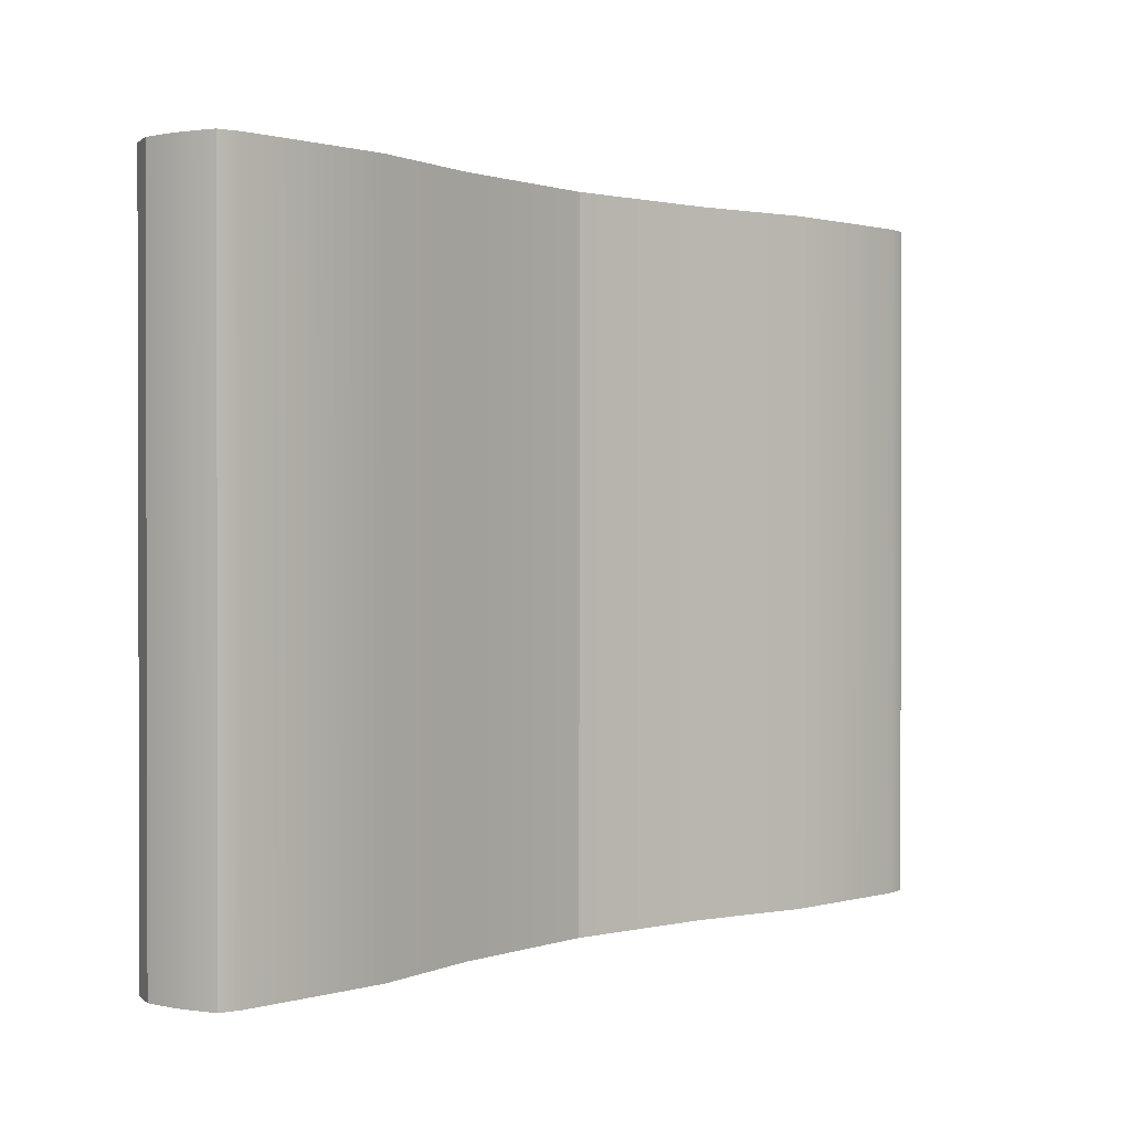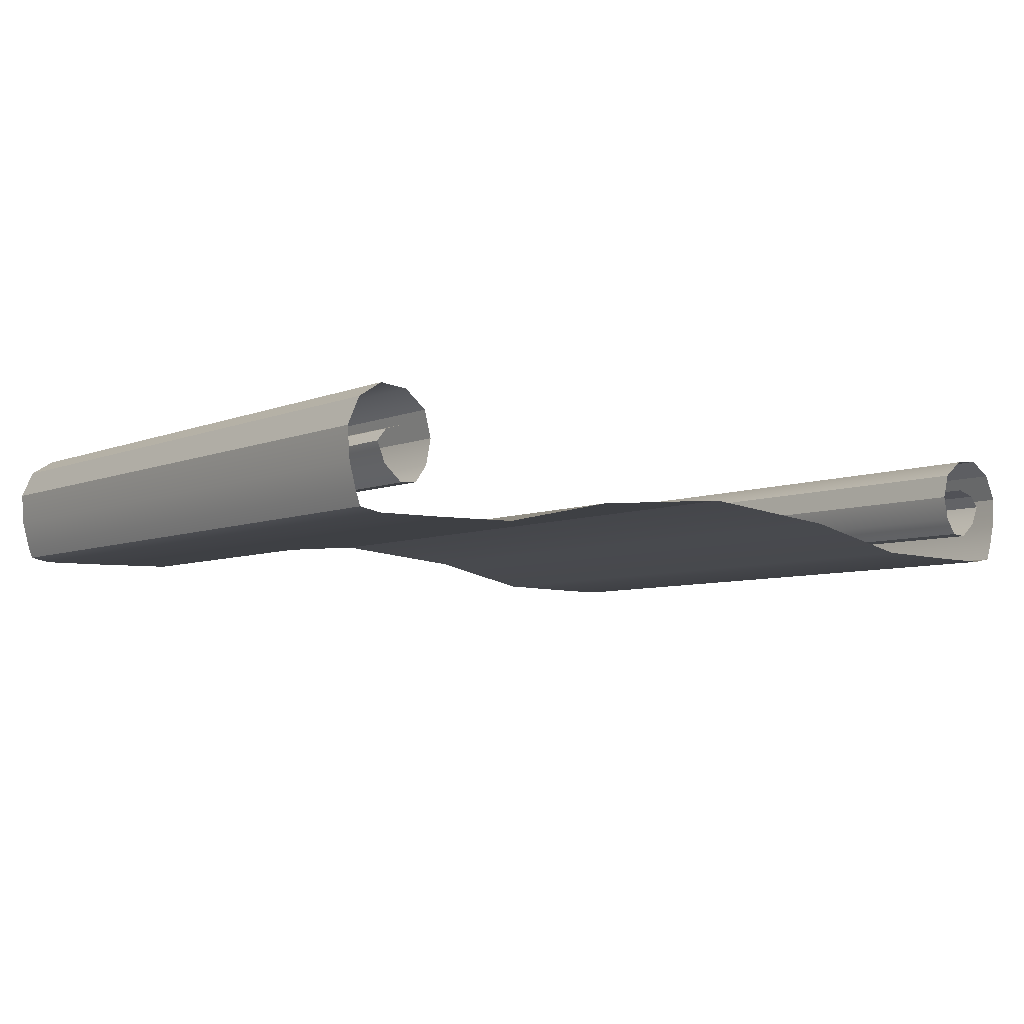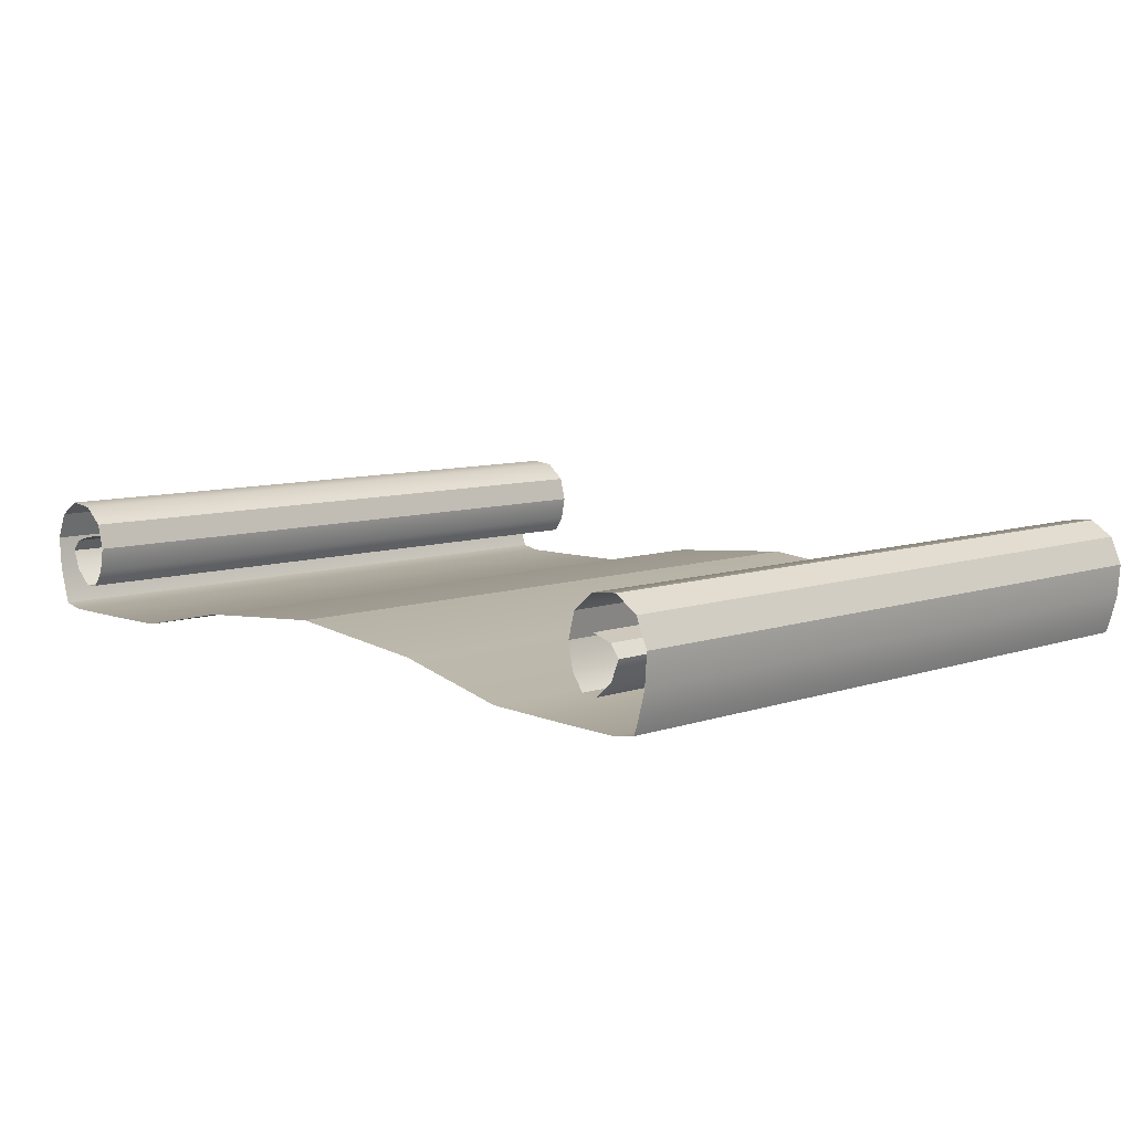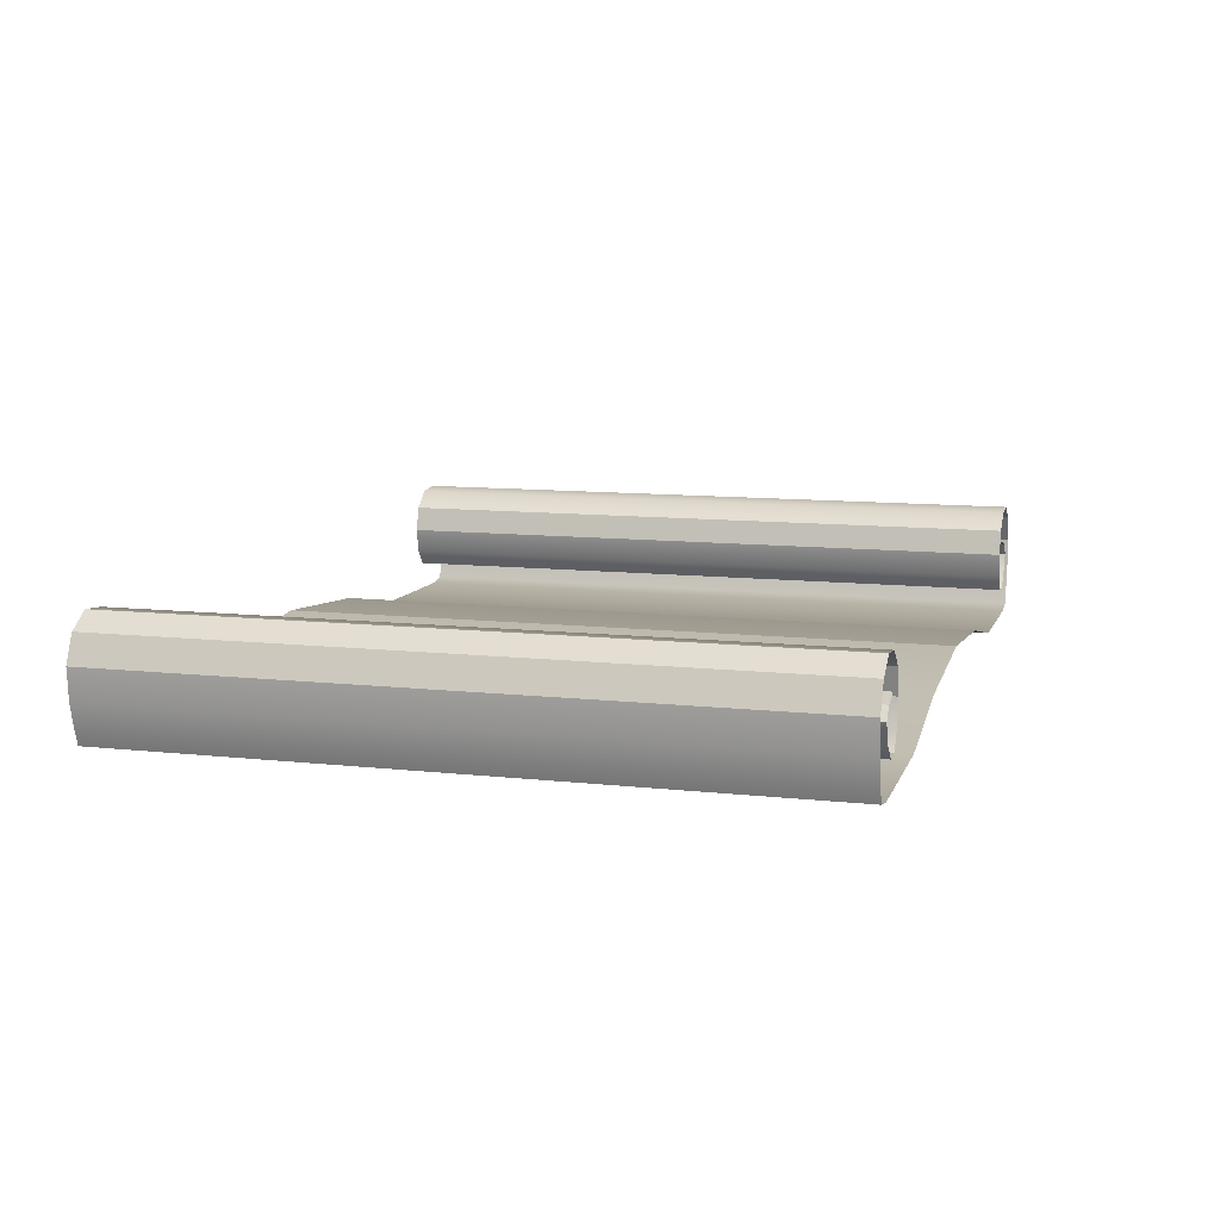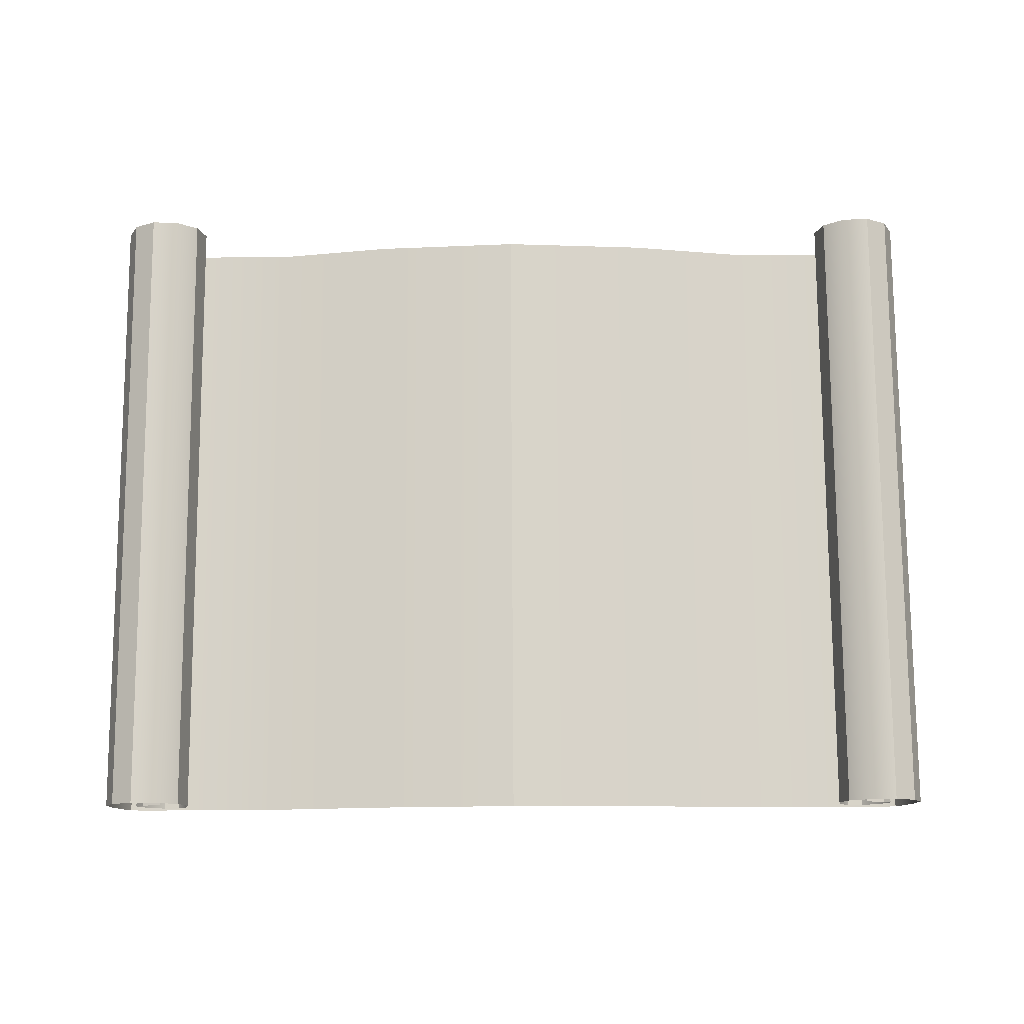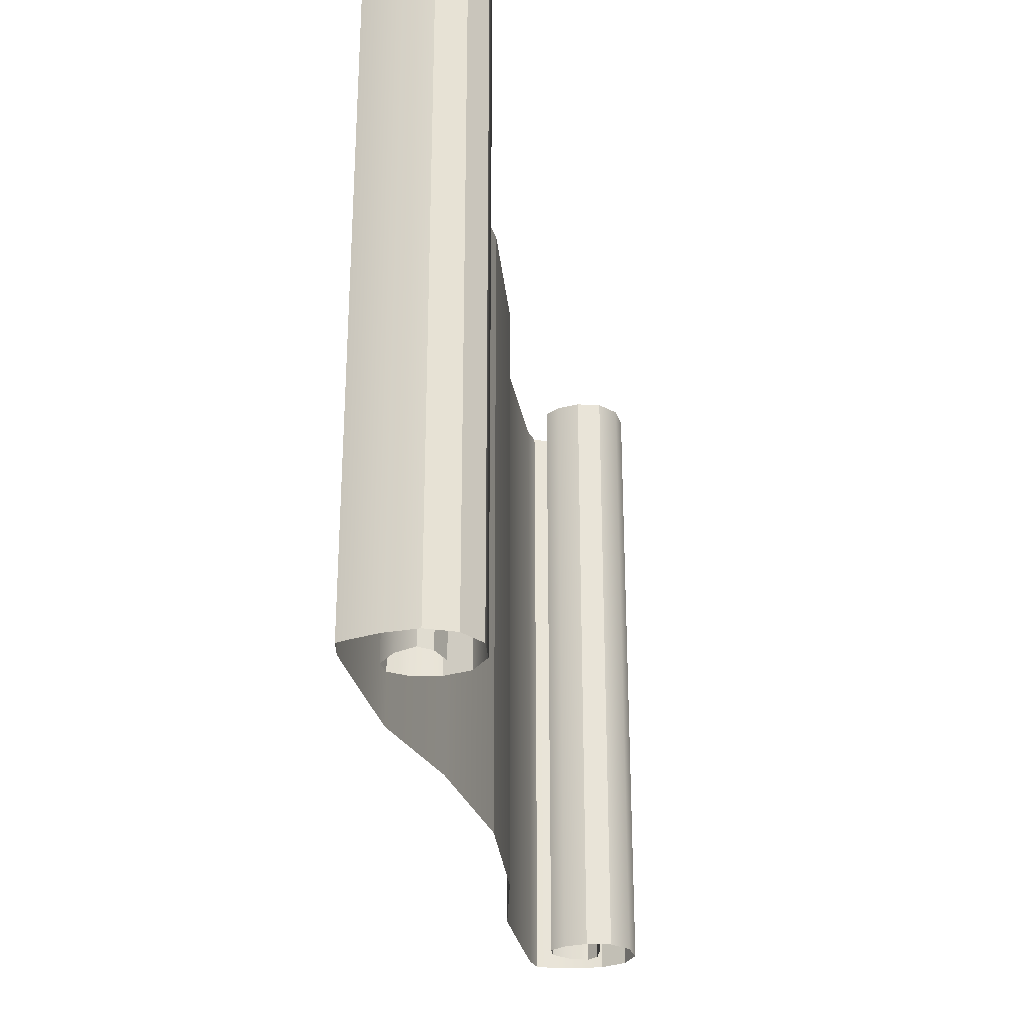
<metadata>
{"format":"obj","ext":"obj","renderer":"f3d","projection":"perspective","resolution":1024,"background":"white","views":[{"elev":0.8,"azim":-46.1,"up":"+Z"},{"elev":-6.3,"azim":141.4,"up":"+Y"},{"elev":8.5,"azim":-133.1,"up":"+Y"},{"elev":10.5,"azim":-74.2,"up":"+Y"},{"elev":76.9,"azim":179.7,"up":"+Y"},{"elev":-28.0,"azim":100.7,"up":"+Z"}]}
</metadata>
<code>
g default
v -8e-06 101.3 11.61
v -8e-06 101.3 -72.11
v -19.12 99.55 11.61
v -33.55 96.47 11.61
v -44.83 96.26 11.61
v -51.91 96.2 11.61
v -54.53 96.7 11.61
v -55.12 98.38 11.61
v -55.98 101.6 11.61
v -56.27 105.5 11.61
v -54.78 108.8 11.61
v -51.91 110.7 11.61
v -48.55 110.3 11.61
v -45.94 108.2 11.61
v -45.11 105.1 11.61
v -45.71 101.9 11.61
v -47.15 99.91 11.61
v -49.16 99.75 11.61
v -51.33 101.7 11.61
v -52.37 104.1 11.61
v -51.2 105.6 11.61
v -48.7 106.3 11.61
v -19.12 99.55 -72.11
v -33.55 96.47 -72.11
v -44.83 96.26 -72.11
v -51.91 96.2 -72.11
v -54.53 96.7 -72.11
v -55.12 98.38 -72.11
v -55.98 101.6 -72.11
v -56.27 105.5 -72.11
v -54.78 108.8 -72.11
v -51.91 110.7 -72.11
v -48.55 110.3 -72.11
v -45.94 108.2 -72.11
v -45.11 105.1 -72.11
v -45.71 101.9 -72.11
v -47.15 99.91 -72.11
v -49.16 99.75 -72.11
v -51.33 101.7 -72.11
v -52.37 104.1 -72.11
v -51.2 105.6 -72.11
v -48.7 106.3 -72.11
v 19.12 99.55 11.61
v 33.55 96.47 11.61
v 44.83 96.26 11.61
v 51.91 96.2 11.61
v 54.53 96.7 11.61
v 55.12 98.38 11.61
v 55.98 101.6 11.61
v 56.27 105.5 11.61
v 54.78 108.8 11.61
v 51.91 110.7 11.61
v 48.55 110.3 11.61
v 45.94 108.2 11.61
v 45.11 105.1 11.61
v 45.71 101.9 11.61
v 47.15 99.91 11.61
v 49.16 99.75 11.61
v 51.33 101.7 11.61
v 52.37 104.1 11.61
v 51.2 105.6 11.61
v 48.7 106.3 11.61
v 19.12 99.55 -72.11
v 33.55 96.47 -72.11
v 44.83 96.26 -72.11
v 51.91 96.2 -72.11
v 54.53 96.7 -72.11
v 55.12 98.38 -72.11
v 55.98 101.6 -72.11
v 56.27 105.5 -72.11
v 54.78 108.8 -72.11
v 51.91 110.7 -72.11
v 48.55 110.3 -72.11
v 45.94 108.2 -72.11
v 45.11 105.1 -72.11
v 45.71 101.9 -72.11
v 47.15 99.91 -72.11
v 49.16 99.75 -72.11
v 51.33 101.7 -72.11
v 52.37 104.1 -72.11
v 51.2 105.6 -72.11
v 48.7 106.3 -72.11
g pCube2
f 1 2 23 3
f 3 23 24 4
f 4 24 25 5
f 5 25 26 6
f 6 26 27 7
f 7 27 28 8
f 8 28 29 9
f 9 29 30 10
f 10 30 31 11
f 11 31 32 12
f 12 32 33 13
f 13 33 34 14
f 14 34 35 15
f 15 35 36 16
f 16 36 37 17
f 17 37 38 18
f 18 38 39 19
f 19 39 40 20
f 20 40 41 21
f 21 41 42 22
f 1 43 63 2
f 43 44 64 63
f 44 45 65 64
f 45 46 66 65
f 46 47 67 66
f 47 48 68 67
f 48 49 69 68
f 49 50 70 69
f 50 51 71 70
f 51 52 72 71
f 52 53 73 72
f 53 54 74 73
f 54 55 75 74
f 55 56 76 75
f 56 57 77 76
f 57 58 78 77
f 58 59 79 78
f 59 60 80 79
f 60 61 81 80
f 61 62 82 81

</code>
